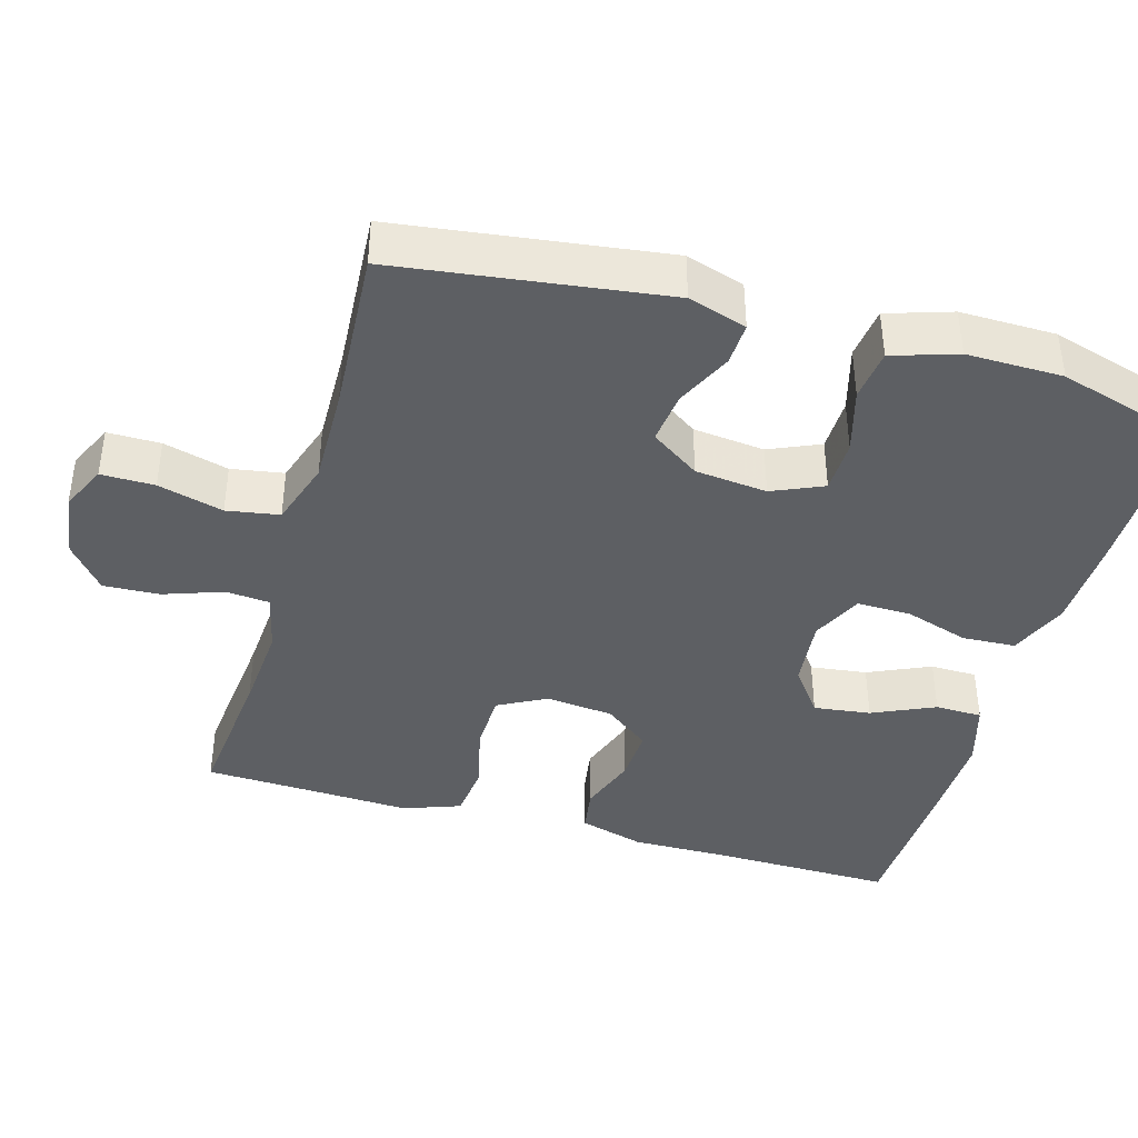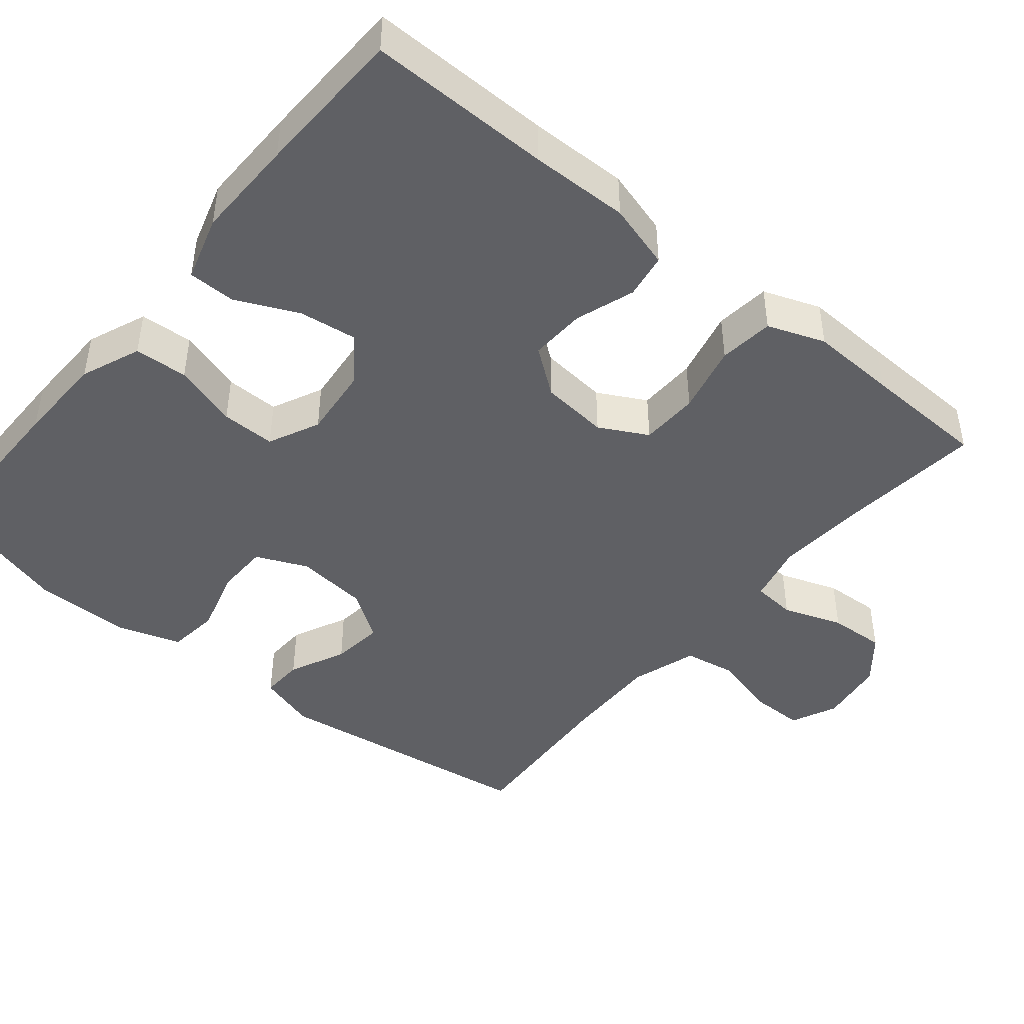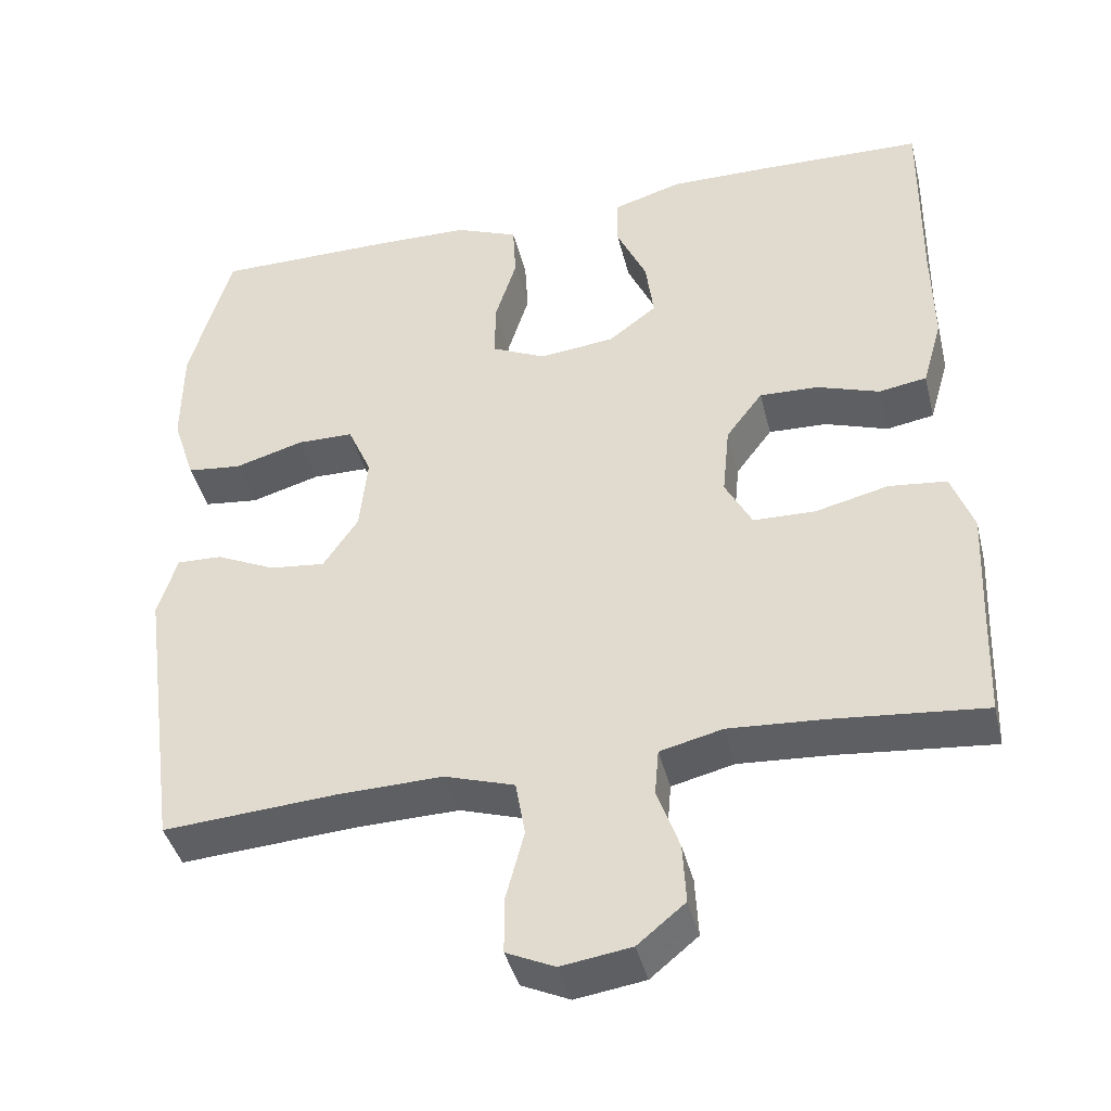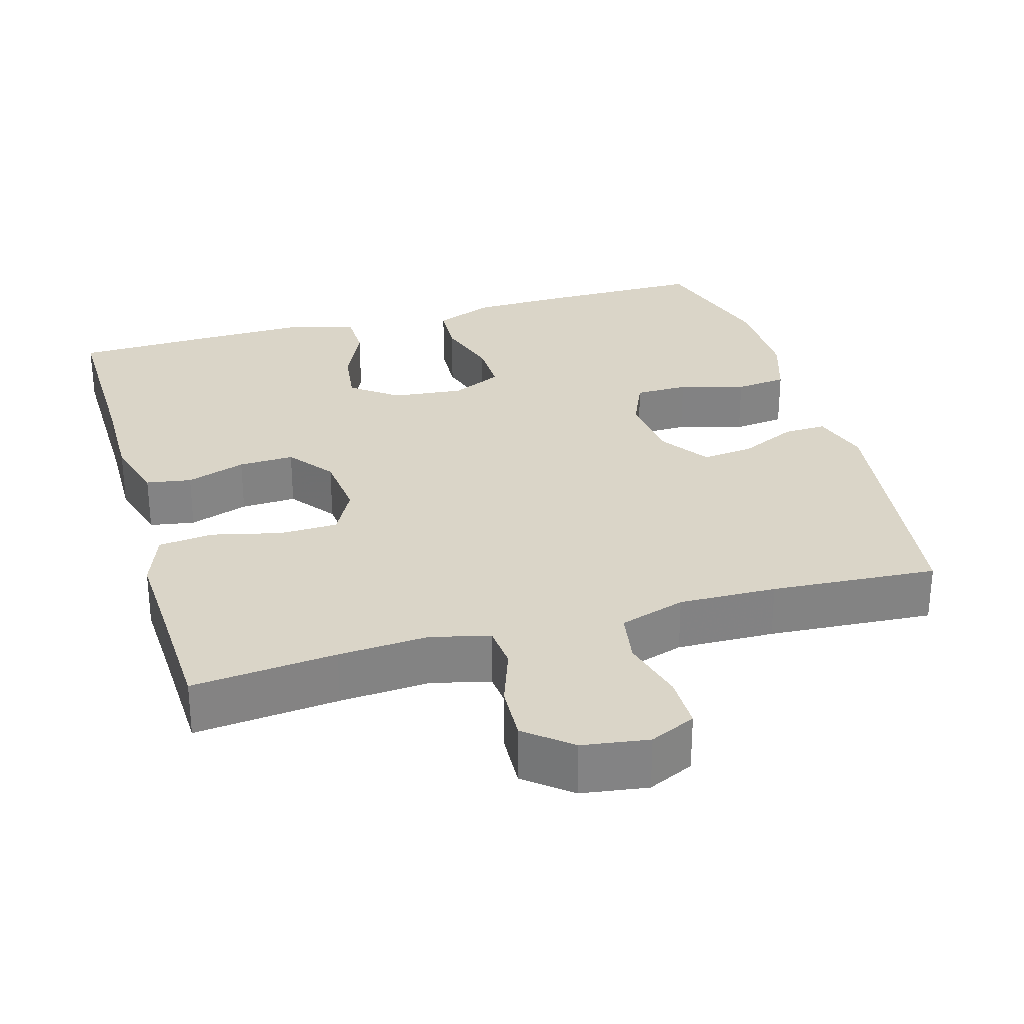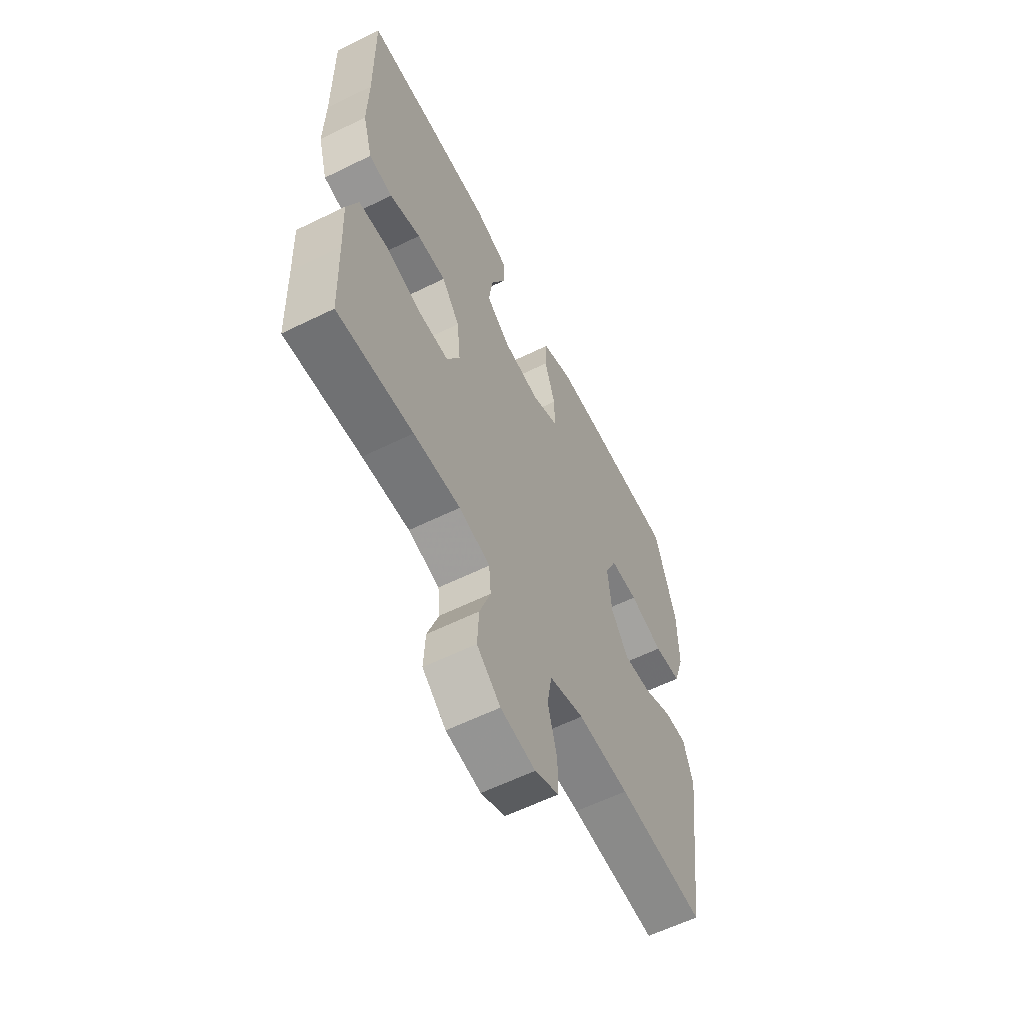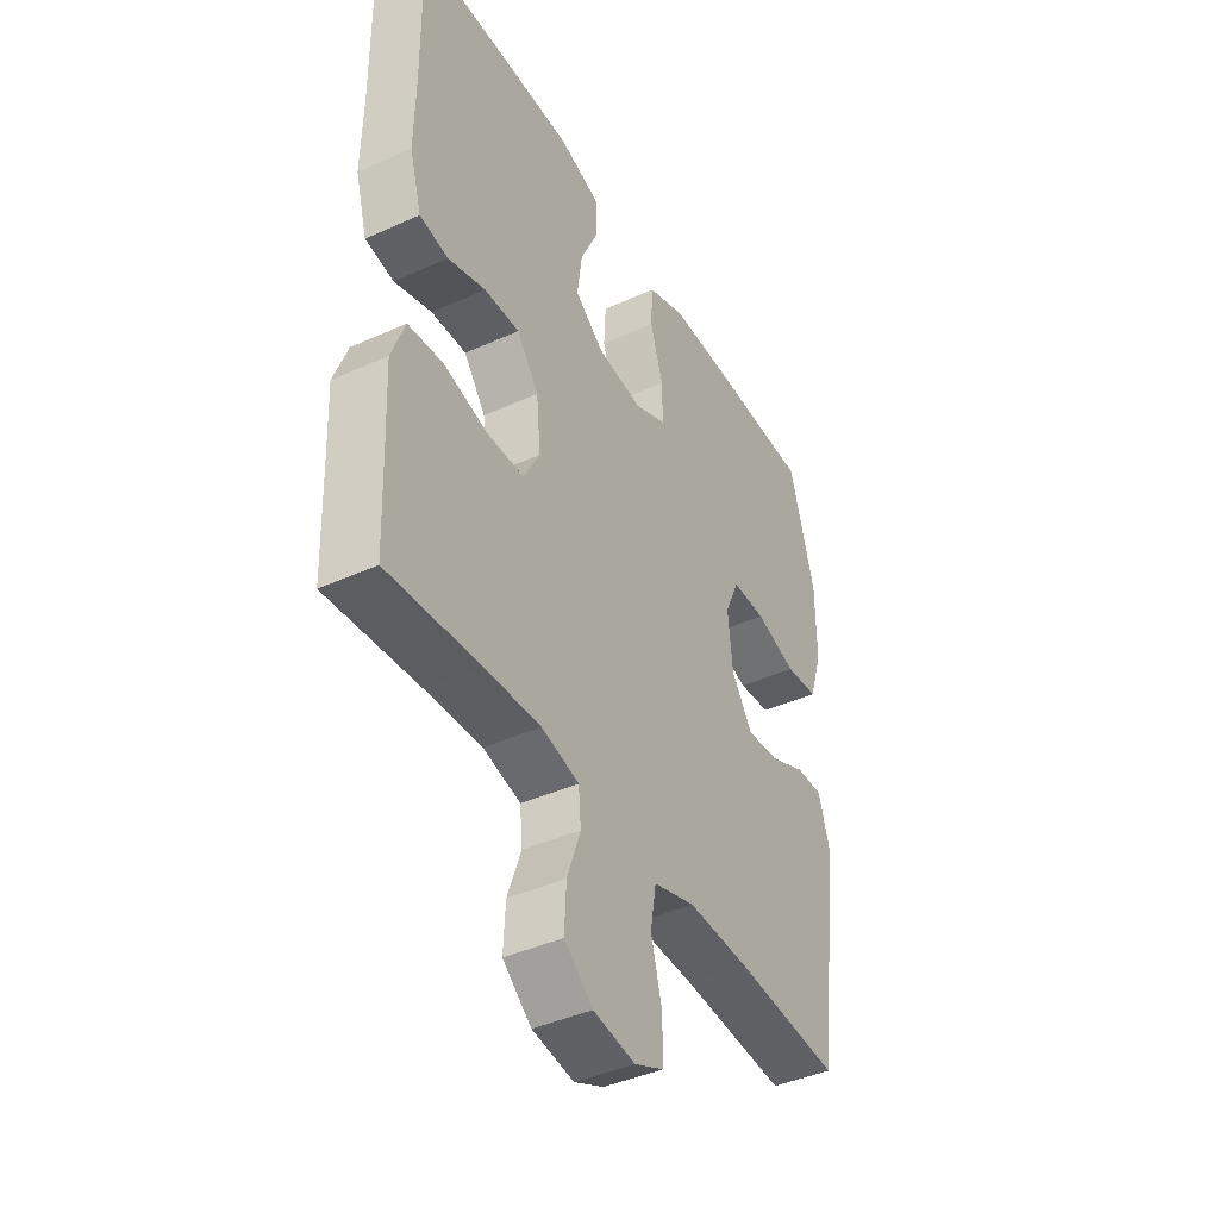
<metadata>
{"format":"obj","ext":"obj","renderer":"f3d","projection":"perspective","resolution":1024,"background":"white","views":[{"elev":-40.4,"azim":-106.2,"up":"+Y"},{"elev":-44.6,"azim":50.5,"up":"+Y"},{"elev":-41.6,"azim":13.8,"up":"+Z"},{"elev":29.2,"azim":163.9,"up":"+Y"},{"elev":-60.1,"azim":116.7,"up":"+Z"},{"elev":-42.0,"azim":118.5,"up":"+Z"}]}
</metadata>
<code>
v 0.5 0.07 -0.5
v 0.308 0.07 -0.481
v 0.189 0.07 -0.473
v 0.11 0.07 -0.492
v 0.105 0.07 -0.55
v 0.133 0.07 -0.629
v 0.137 0.07 -0.704
v 0.077 0.07 -0.753
v -0.011 0.07 -0.766
v -0.072 0.07 -0.738
v -0.072 0.07 -0.667
v -0.049 0.07 -0.58
v -0.061 0.07 -0.51
v -0.149 0.07 -0.482
v -0.279 0.07 -0.485
v -0.5 0.07 -0.5
v -0.549 0.07 -0.143
v -0.525 0.07 -0.065
v -0.468 0.07 -0.067
v -0.393 0.07 -0.102
v -0.323 0.07 -0.11
v -0.279 0.07 -0.045
v -0.269 0.07 0.051
v -0.299 0.07 0.119
v -0.37 0.07 0.12
v -0.457 0.07 0.095
v -0.526 0.07 0.103
v -0.554 0.07 0.189
v -0.553 0.07 0.317
v -0.5 0.07 0.5
v -0.274 0.07 0.5
v -0.154 0.07 0.497
v -0.075 0.07 0.465
v -0.071 0.07 0.394
v -0.098 0.07 0.308
v -0.099 0.07 0.236
v -0.031 0.07 0.204
v 0.064 0.07 0.214
v 0.125 0.07 0.26
v 0.115 0.07 0.336
v 0.077 0.07 0.419
v 0.078 0.07 0.482
v 0.165 0.07 0.508
v 0.3 0.07 0.506
v 0.5 0.07 0.5
v 0.497 0.07 0.257
v 0.499 0.07 0.126
v 0.474 0.07 0.039
v 0.414 0.07 0.029
v 0.335 0.07 0.056
v 0.261 0.07 0.059
v 0.215 0.07 -0.002
v 0.206 0.07 -0.092
v 0.24 0.07 -0.156
v 0.318 0.07 -0.158
v 0.41 0.07 -0.136
v 0.483 0.07 -0.144
v 0.511 0.07 -0.22
v 0.506 0.07 -0.335
v 0.5 0 -0.5
v 0.308 0 -0.481
v 0.189 0 -0.473
v 0.11 0 -0.492
v 0.105 0 -0.55
v 0.133 0 -0.629
v 0.137 0 -0.704
v 0.077 0 -0.753
v -0.011 0 -0.766
v -0.072 0 -0.738
v -0.072 0 -0.667
v -0.049 0 -0.58
v -0.061 0 -0.51
v -0.149 0 -0.482
v -0.279 0 -0.485
v -0.5 0 -0.5
v -0.549 0 -0.143
v -0.525 0 -0.065
v -0.468 0 -0.067
v -0.393 0 -0.102
v -0.323 0 -0.11
v -0.279 0 -0.045
v -0.269 0 0.051
v -0.299 0 0.119
v -0.37 0 0.12
v -0.457 0 0.095
v -0.526 0 0.103
v -0.554 0 0.189
v -0.553 0 0.317
v -0.5 0 0.5
v -0.274 0 0.5
v -0.154 0 0.497
v -0.075 0 0.465
v -0.071 0 0.394
v -0.098 0 0.308
v -0.099 0 0.236
v -0.031 0 0.204
v 0.064 0 0.214
v 0.125 0 0.26
v 0.115 0 0.336
v 0.077 0 0.419
v 0.078 0 0.482
v 0.165 0 0.508
v 0.3 0 0.506
v 0.5 0 0.5
v 0.497 0 0.257
v 0.499 0 0.126
v 0.474 0 0.039
v 0.414 0 0.029
v 0.335 0 0.056
v 0.261 0 0.059
v 0.215 0 -0.002
v 0.206 0 -0.092
v 0.24 0 -0.156
v 0.318 0 -0.158
v 0.41 0 -0.136
v 0.483 0 -0.144
v 0.511 0 -0.22
v 0.506 0 -0.335
f 56 57 58 59
f 55 56 59 1
f 54 55 1 2
f 53 54 2 3
f 47 48 49 50
f 46 47 50 51
f 45 46 51
f 44 45 51 52
f 40 41 42 43
f 39 40 43 44
f 32 33 34 35
f 32 35 36
f 31 32 36
f 30 31 36
f 29 30 36
f 28 29 36 37
f 25 26 27 28
f 24 25 28 37
f 17 18 19 20
f 15 16 17 20
f 14 15 20 21
f 13 14 21 22
f 9 10 11 12
f 9 12 13
f 8 9 13
f 5 6 7 8
f 4 5 8 13
f 53 3 4 13
f 52 53 13 22
f 39 44 52
f 38 39 52 22
f 23 24 37 38
f 22 23 38
f 118 117 116 115
f 60 118 115 114
f 61 60 114 113
f 62 61 113 112
f 109 108 107 106
f 110 109 106 105
f 110 105 104
f 111 110 104 103
f 102 101 100 99
f 103 102 99 98
f 94 93 92 91
f 95 94 91
f 95 91 90
f 95 90 89
f 95 89 88
f 96 95 88 87
f 87 86 85 84
f 96 87 84 83
f 79 78 77 76
f 79 76 75 74
f 80 79 74 73
f 81 80 73 72
f 71 70 69 68
f 72 71 68
f 72 68 67
f 67 66 65 64
f 72 67 64 63
f 72 63 62 112
f 81 72 112 111
f 111 103 98
f 81 111 98 97
f 97 96 83 82
f 97 82 81
f 1 60 61 2
f 2 61 62 3
f 3 62 63 4
f 4 63 64 5
f 5 64 65 6
f 6 65 66 7
f 7 66 67 8
f 8 67 68 9
f 9 68 69 10
f 10 69 70 11
f 11 70 71 12
f 12 71 72 13
f 13 72 73 14
f 14 73 74 15
f 15 74 75 16
f 16 75 76 17
f 17 76 77 18
f 18 77 78 19
f 19 78 79 20
f 20 79 80 21
f 21 80 81 22
f 22 81 82 23
f 23 82 83 24
f 24 83 84 25
f 25 84 85 26
f 26 85 86 27
f 27 86 87 28
f 28 87 88 29
f 29 88 89 30
f 30 89 90 31
f 31 90 91 32
f 32 91 92 33
f 33 92 93 34
f 34 93 94 35
f 35 94 95 36
f 36 95 96 37
f 37 96 97 38
f 38 97 98 39
f 39 98 99 40
f 40 99 100 41
f 41 100 101 42
f 42 101 102 43
f 43 102 103 44
f 44 103 104 45
f 45 104 105 46
f 46 105 106 47
f 47 106 107 48
f 48 107 108 49
f 49 108 109 50
f 50 109 110 51
f 51 110 111 52
f 52 111 112 53
f 53 112 113 54
f 54 113 114 55
f 55 114 115 56
f 56 115 116 57
f 57 116 117 58
f 58 117 118 59
f 59 118 60 1

</code>
